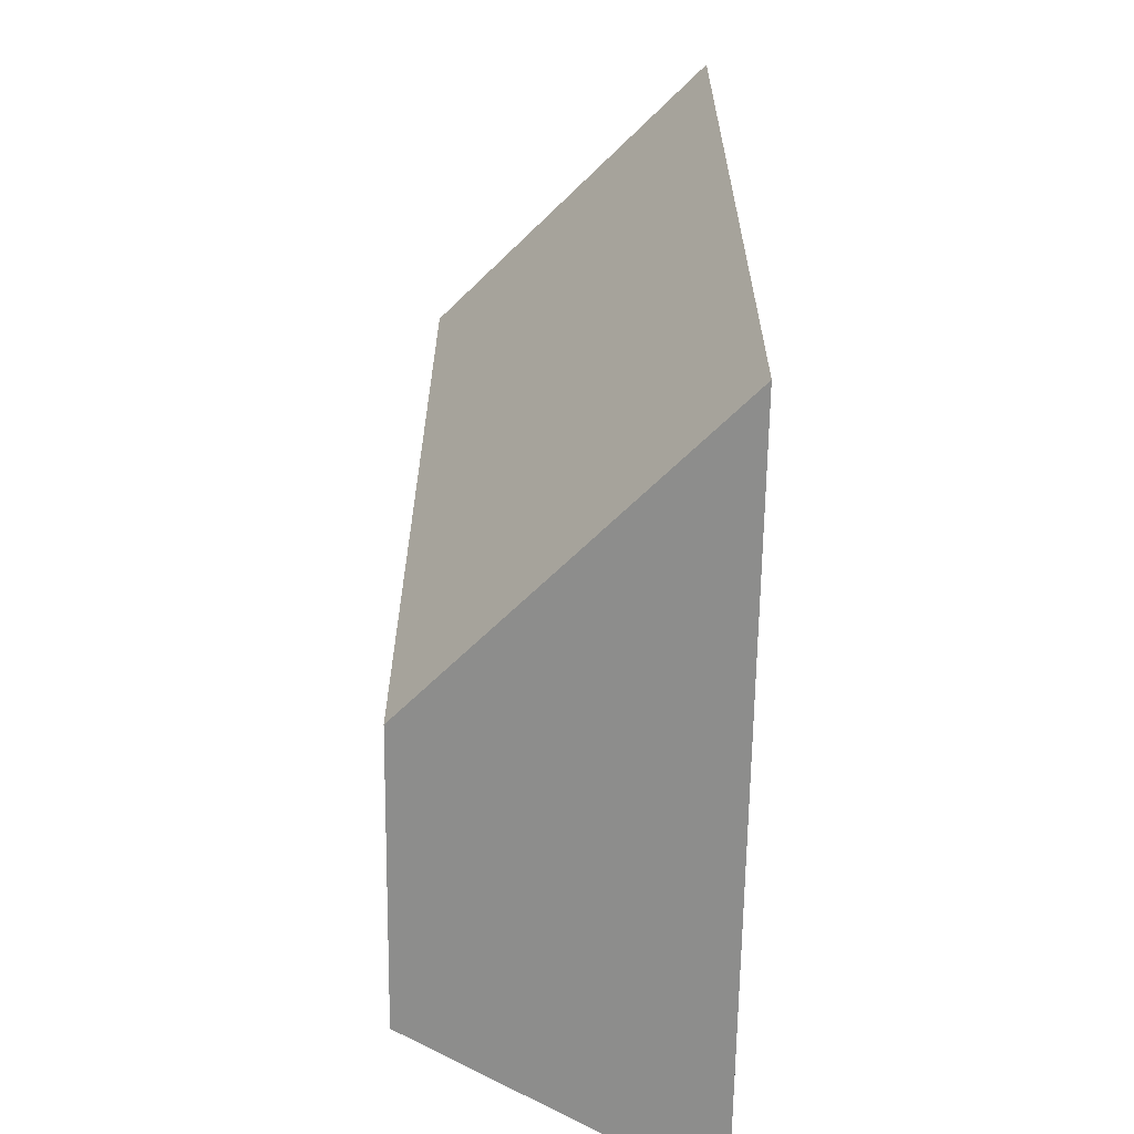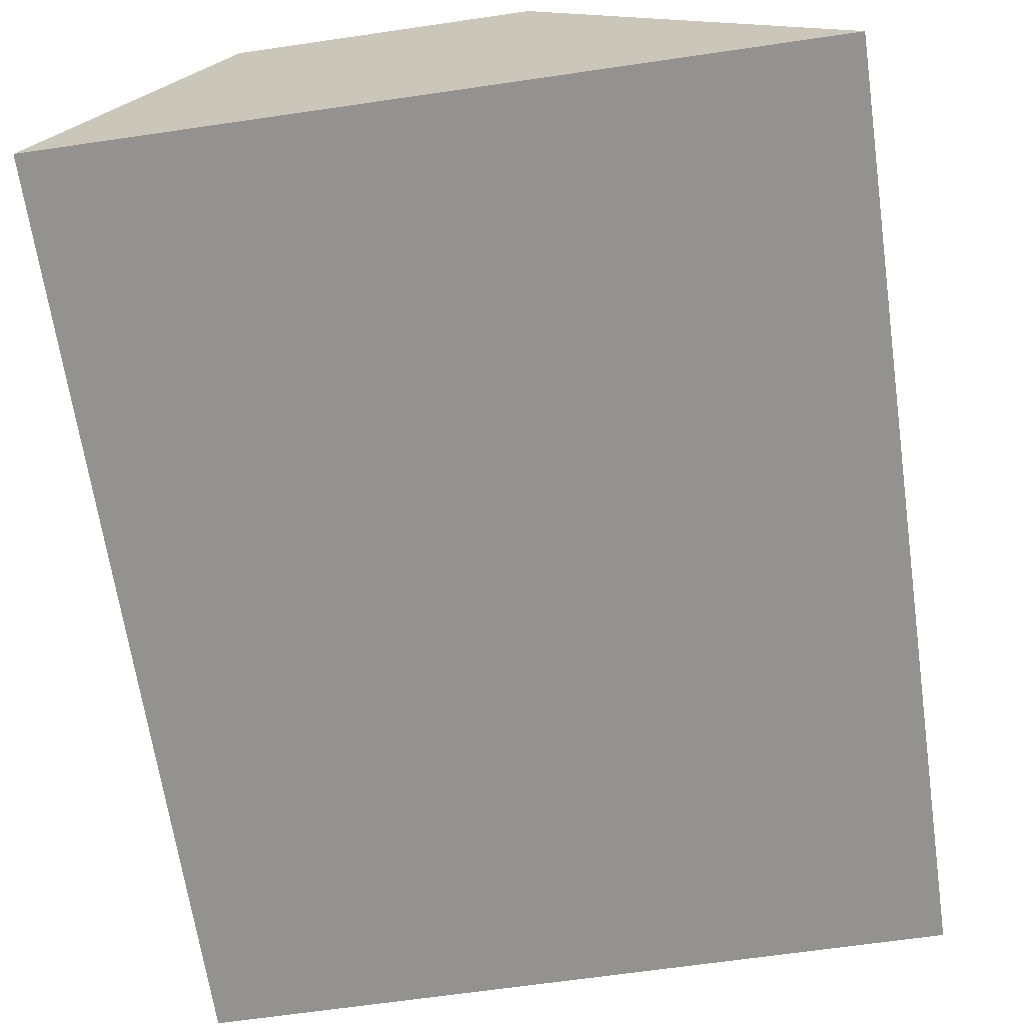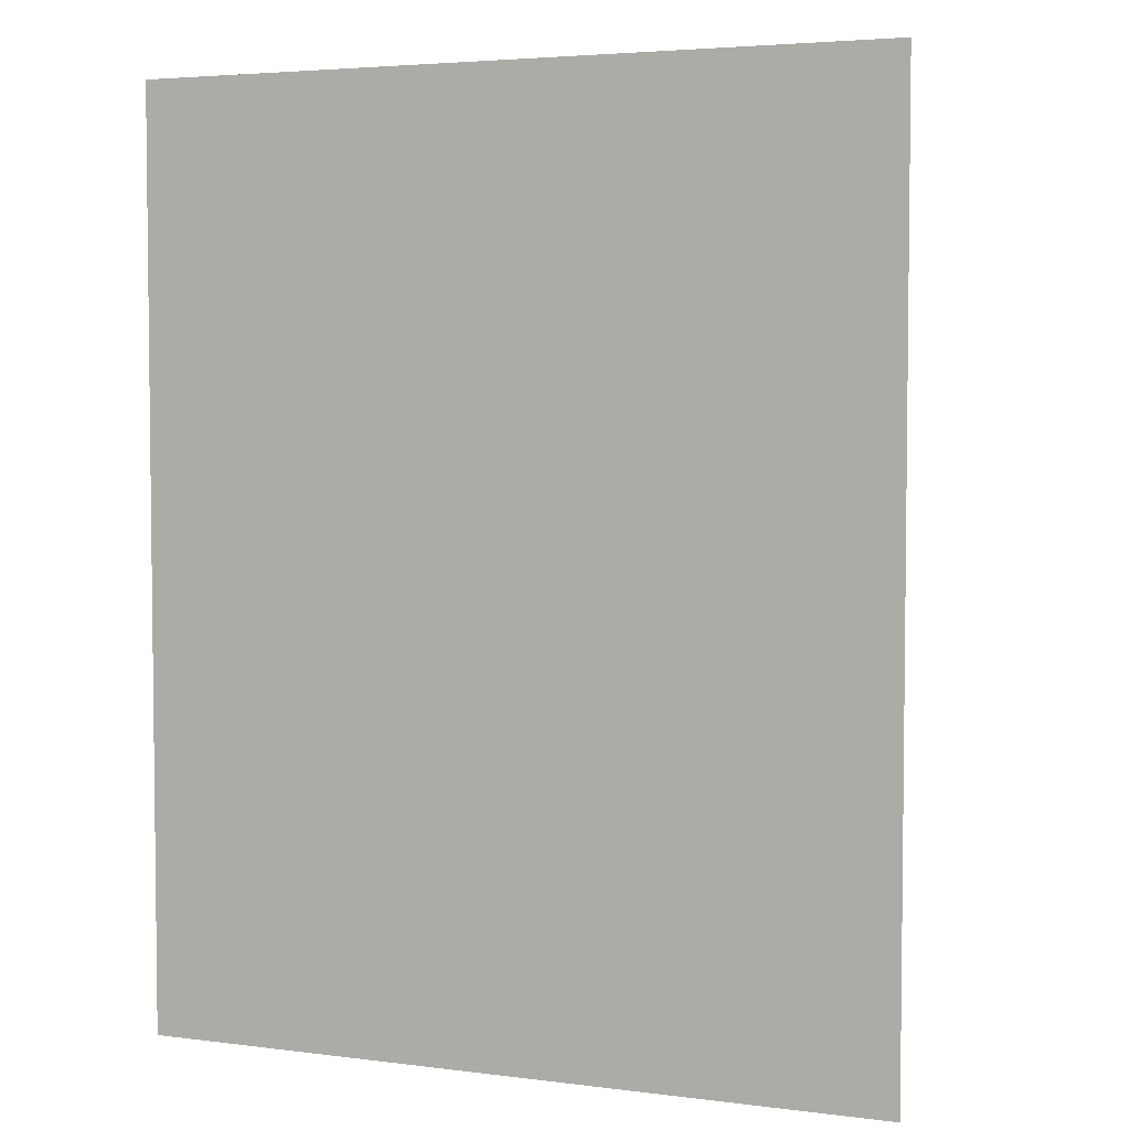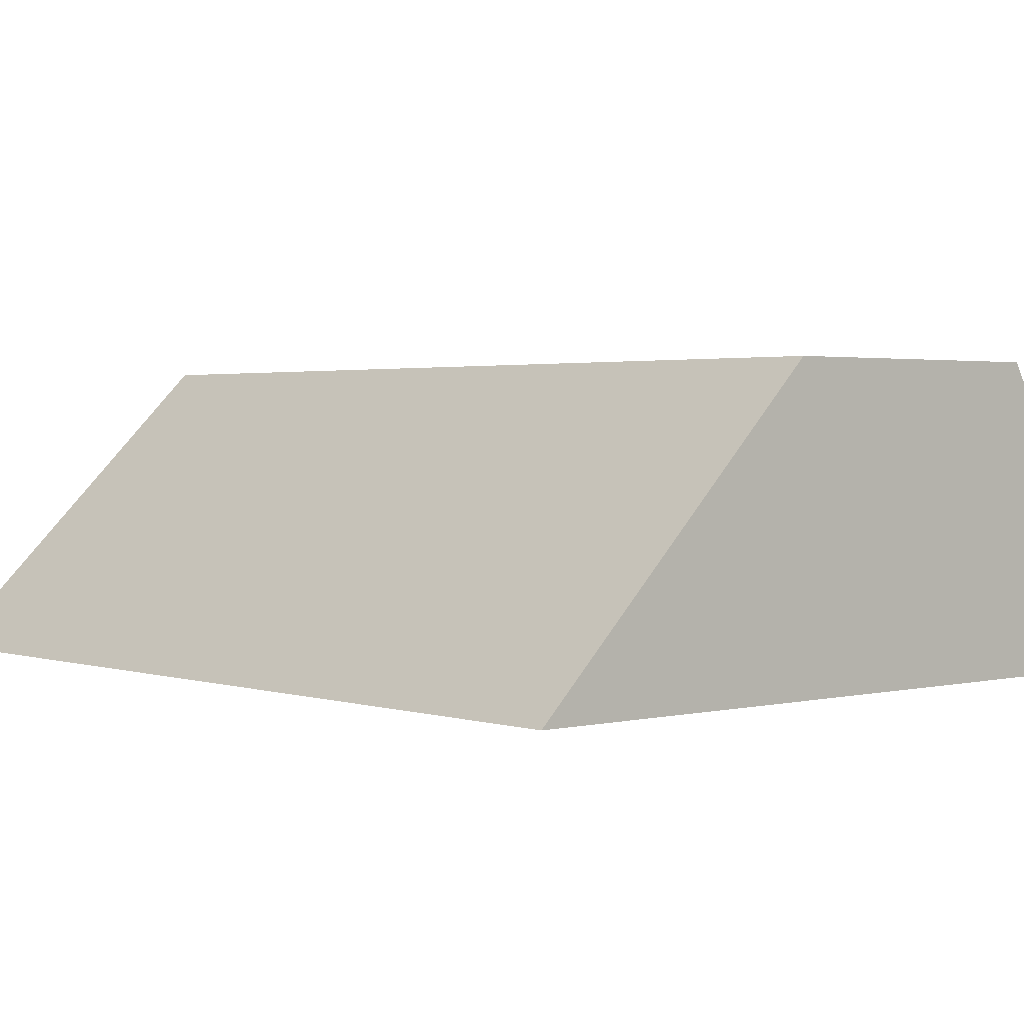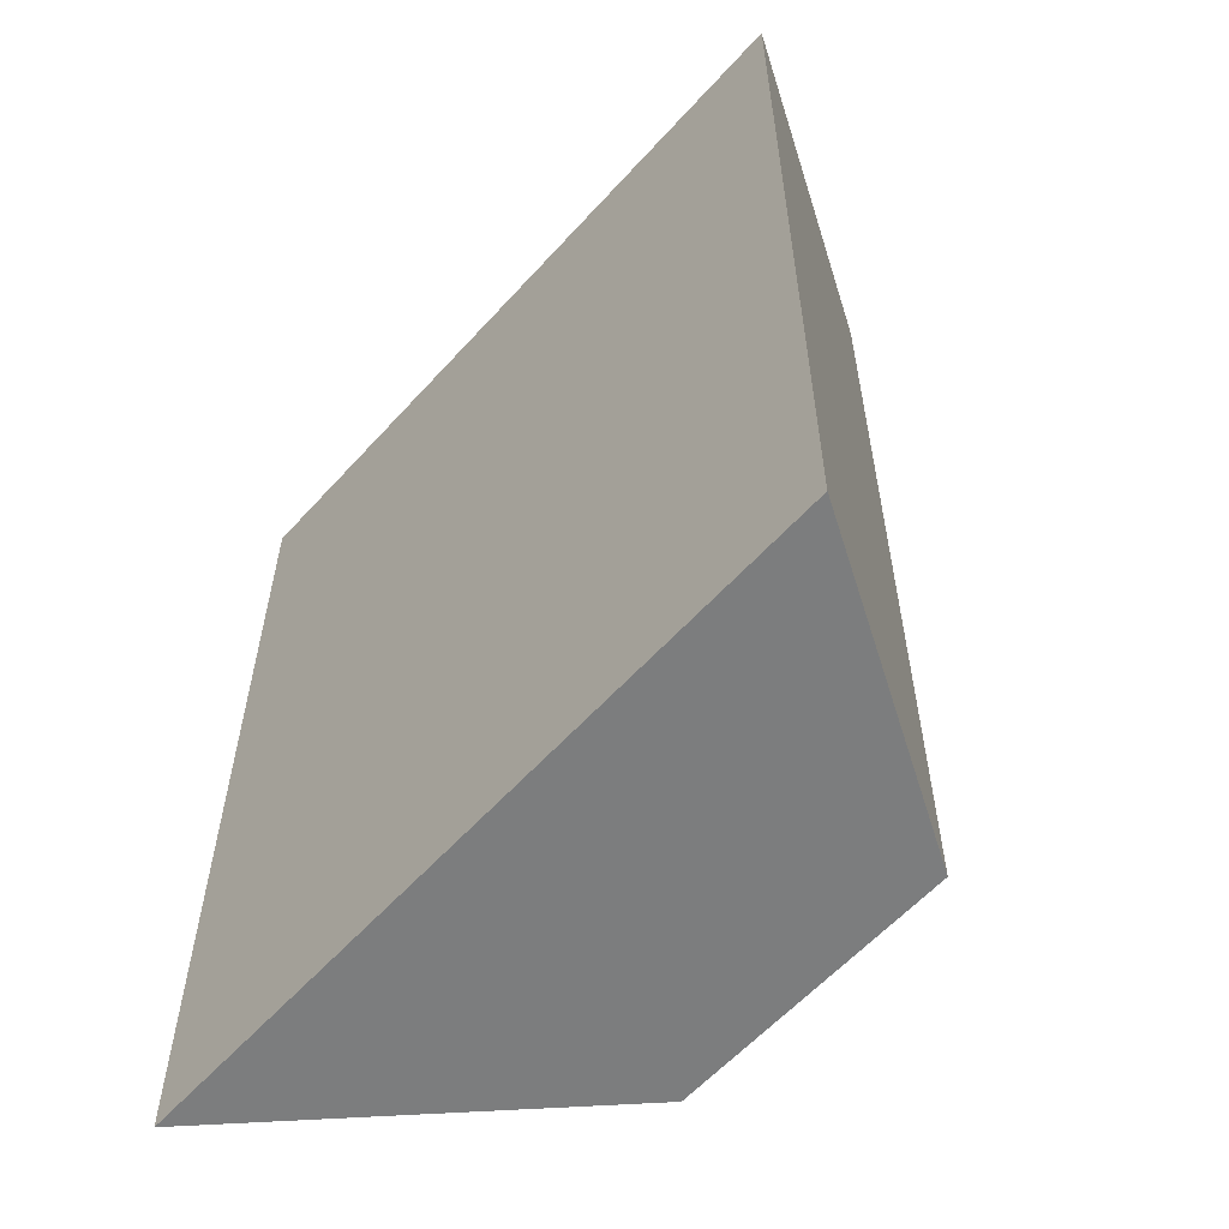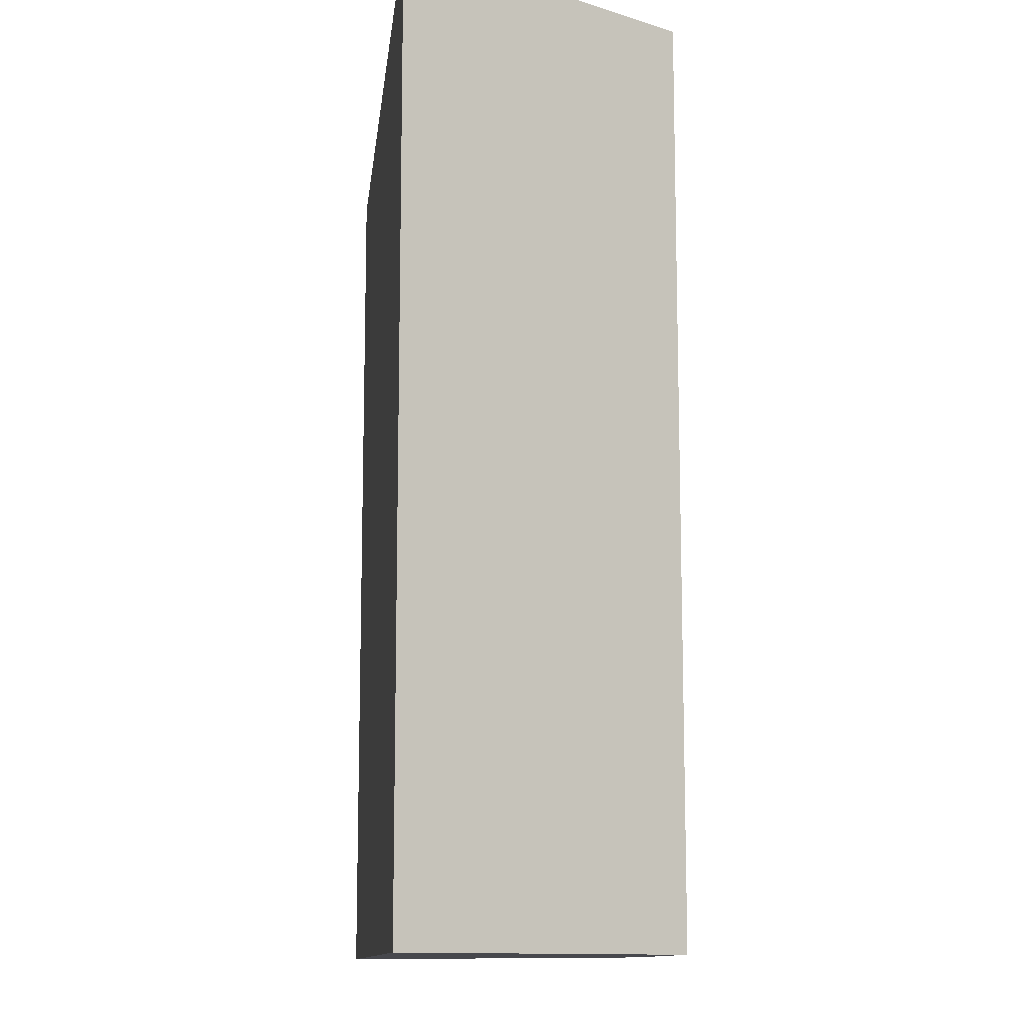
<metadata>
{"format":"obj","ext":"obj","renderer":"f3d","projection":"perspective","resolution":1024,"background":"white","views":[{"elev":-64.5,"azim":-90.8,"up":"+Z"},{"elev":-66.4,"azim":-171.7,"up":"+Y"},{"elev":4.2,"azim":22.6,"up":"+Z"},{"elev":2.0,"azim":-41.0,"up":"+Y"},{"elev":-59.0,"azim":48.3,"up":"+Z"},{"elev":-11.8,"azim":83.7,"up":"+Z"}]}
</metadata>
<code>
o Circle_Circle.002
v -0.9984 -0.2604 0.7208
v -1.005 -0.2604 0.7214
v -1.012 -0.2604 0.7235
v -1.018 -0.2604 0.7268
v -1.024 -0.2604 0.7312
v -1.028 -0.2604 0.7366
v -1.031 -0.2604 0.7427
v -1.033 -0.2604 0.7494
v -1.034 -0.2604 0.7564
v -1.033 -0.2604 0.7633
v -1.031 -0.2604 0.77
v -1.028 -0.2604 0.7762
v -1.024 -0.2604 0.7816
v -1.018 -0.2604 0.786
v -1.012 -0.2604 0.7893
v -1.005 -0.2604 0.7913
v -0.9984 -0.2604 0.792
v -0.9914 -0.2604 0.7913
v -0.9848 -0.2604 0.7893
v -0.9786 -0.2604 0.786
v -0.9732 -0.2604 0.7816
v -0.9688 -0.2604 0.7762
v -0.9655 -0.2604 0.77
v -0.9635 -0.2604 0.7633
v -0.9628 -0.2604 0.7564
v -0.9635 -0.2604 0.7494
v -0.9655 -0.2604 0.7427
v -0.9688 -0.2604 0.7366
v -0.9732 -0.2604 0.7312
v -0.9786 -0.2604 0.7268
v -0.9848 -0.2604 0.7235
v -0.9914 -0.2604 0.7214
l 2 1
l 3 2
l 4 3
l 5 4
l 6 5
l 7 6
l 8 7
l 9 8
l 10 9
l 11 10
l 12 11
l 13 12
l 14 13
l 15 14
l 16 15
l 17 16
l 18 17
l 19 18
l 20 19
l 21 20
l 22 21
l 23 22
l 24 23
l 25 24
l 26 25
l 27 26
l 28 27
l 29 28
l 30 29
l 31 30
l 32 31
l 1 32
o Cube
v -0.01734 -0.4246 -0.4904
v -0.01734 -0.4246 1.164
v -1.351 -0.4246 1.164
v -1.351 -0.4246 -0.4904
v -0.3218 0.087 -0.4904
v -0.3218 0.087 1.164
v -0.8334 0.087 1.164
v -0.8334 0.087 -0.4904
f 33 34 35 36
f 37 40 39 38
f 33 37 38 34
f 34 38 39 35
f 35 39 40 36
f 37 33 36 40
o Circle.001_Circle.003
v -0.9662 -0.2746 -0.01993
v -0.9731 -0.2746 -0.01925
v -0.9798 -0.2746 -0.01722
v -0.986 -0.2746 -0.01393
v -0.9913 -0.2746 -0.009497
v -0.9958 -0.2746 -0.004099
v -0.9991 -0.2746 0.002059
v -1.001 -0.2746 0.008741
v -1.002 -0.2746 0.01569
v -1.001 -0.2746 0.02264
v -0.9991 -0.2746 0.02932
v -0.9958 -0.2746 0.03548
v -0.9913 -0.2746 0.04088
v -0.986 -0.2746 0.04531
v -0.9798 -0.2746 0.0486
v -0.9731 -0.2746 0.05062
v -0.9662 -0.2746 0.05131
v -0.9592 -0.2746 0.05062
v -0.9525 -0.2746 0.0486
v -0.9464 -0.2746 0.04531
v -0.941 -0.2746 0.04088
v -0.9365 -0.2746 0.03548
v -0.9333 -0.2746 0.02932
v -0.9312 -0.2746 0.02264
v -0.9305 -0.2746 0.01569
v -0.9312 -0.2746 0.008741
v -0.9333 -0.2746 0.002059
v -0.9365 -0.2746 -0.004099
v -0.941 -0.2746 -0.009497
v -0.9464 -0.2746 -0.01393
v -0.9525 -0.2746 -0.01722
v -0.9592 -0.2746 -0.01925
l 42 41
l 43 42
l 44 43
l 45 44
l 46 45
l 47 46
l 48 47
l 49 48
l 50 49
l 51 50
l 52 51
l 53 52
l 54 53
l 55 54
l 56 55
l 57 56
l 58 57
l 59 58
l 60 59
l 61 60
l 62 61
l 63 62
l 64 63
l 65 64
l 66 65
l 67 66
l 68 67
l 69 68
l 70 69
l 71 70
l 72 71
l 41 72
o Circle.002_Circle.004
v -0.9633 -0.2596 0.3356
v -0.9702 -0.2596 0.3363
v -0.9769 -0.2596 0.3383
v -0.9831 -0.2596 0.3416
v -0.9885 -0.2596 0.346
v -0.9929 -0.2596 0.3514
v -0.9962 -0.2596 0.3576
v -0.9982 -0.2596 0.3643
v -0.9989 -0.2596 0.3712
v -0.9982 -0.2596 0.3782
v -0.9962 -0.2596 0.3849
v -0.9929 -0.2596 0.391
v -0.9885 -0.2596 0.3964
v -0.9831 -0.2596 0.4008
v -0.9769 -0.2596 0.4041
v -0.9702 -0.2596 0.4062
v -0.9633 -0.2596 0.4068
v -0.9564 -0.2596 0.4062
v -0.9497 -0.2596 0.4041
v -0.9435 -0.2596 0.4008
v -0.9381 -0.2596 0.3964
v -0.9337 -0.2596 0.391
v -0.9304 -0.2596 0.3849
v -0.9284 -0.2596 0.3782
v -0.9277 -0.2596 0.3712
v -0.9284 -0.2596 0.3643
v -0.9304 -0.2596 0.3576
v -0.9337 -0.2596 0.3514
v -0.9381 -0.2596 0.346
v -0.9435 -0.2596 0.3416
v -0.9497 -0.2596 0.3383
v -0.9564 -0.2596 0.3363
l 74 73
l 75 74
l 76 75
l 77 76
l 78 77
l 79 78
l 80 79
l 81 80
l 82 81
l 83 82
l 84 83
l 85 84
l 86 85
l 87 86
l 88 87
l 89 88
l 90 89
l 91 90
l 92 91
l 93 92
l 94 93
l 95 94
l 96 95
l 97 96
l 98 97
l 99 98
l 100 99
l 101 100
l 102 101
l 103 102
l 104 103
l 73 104

</code>
